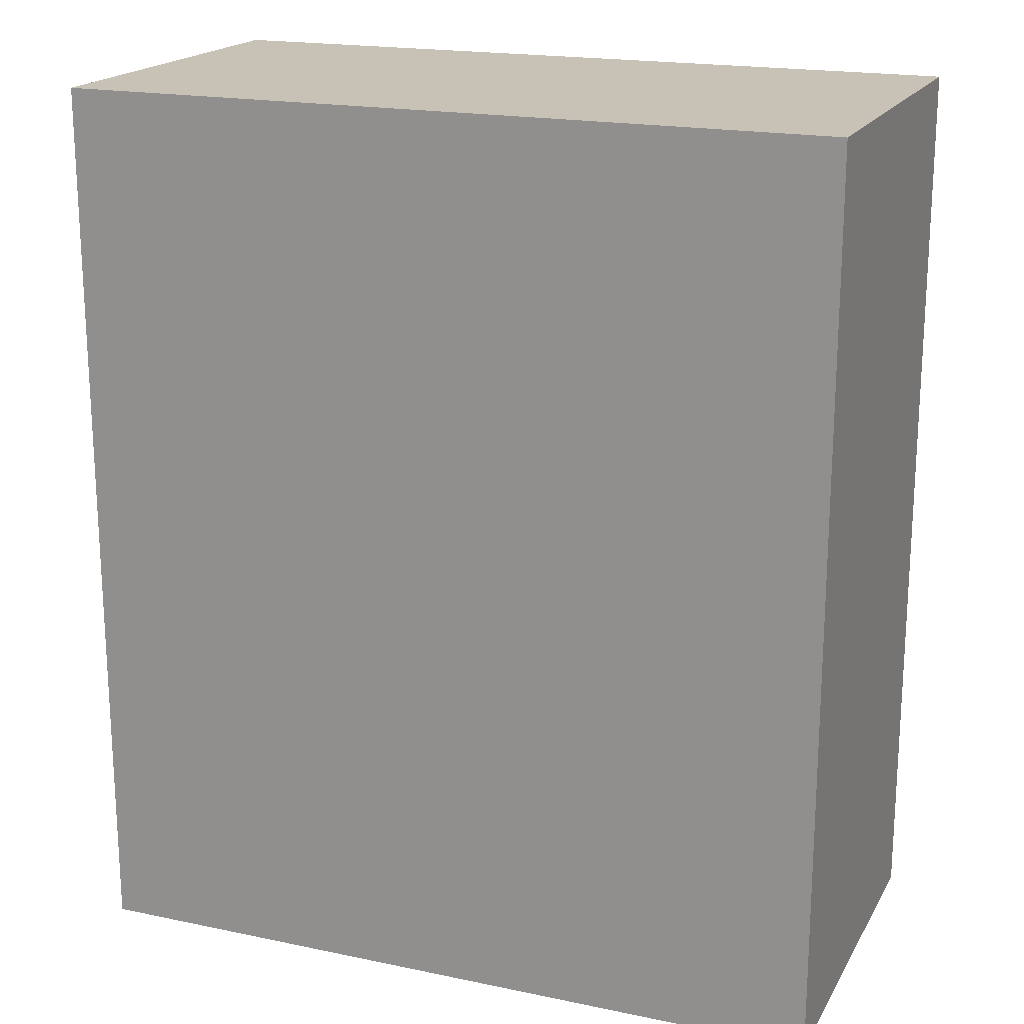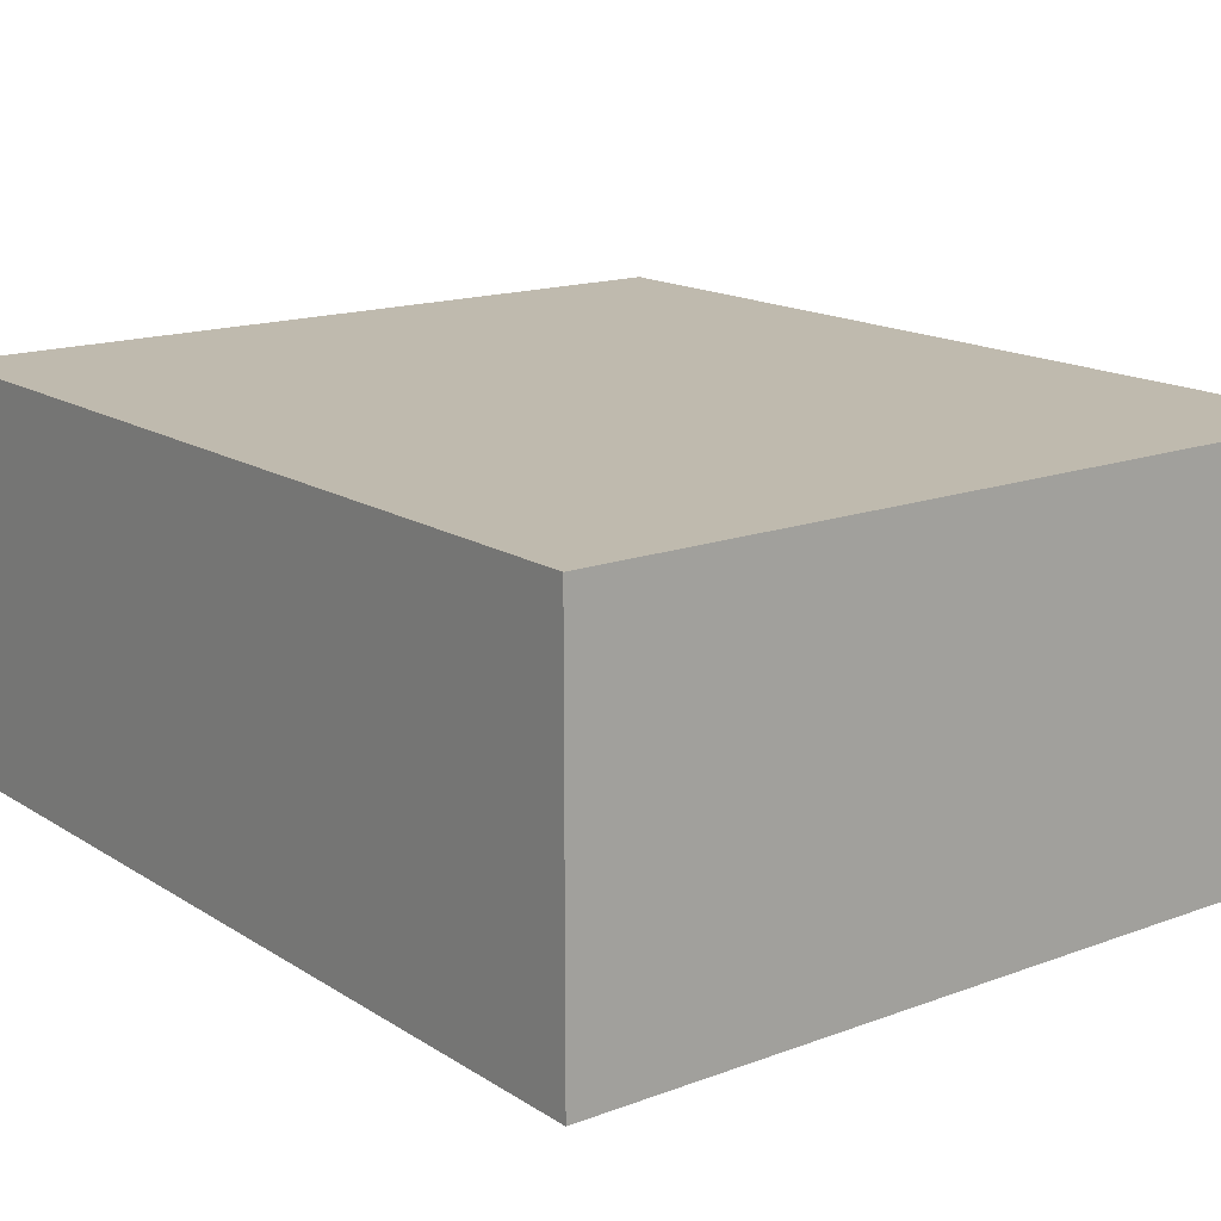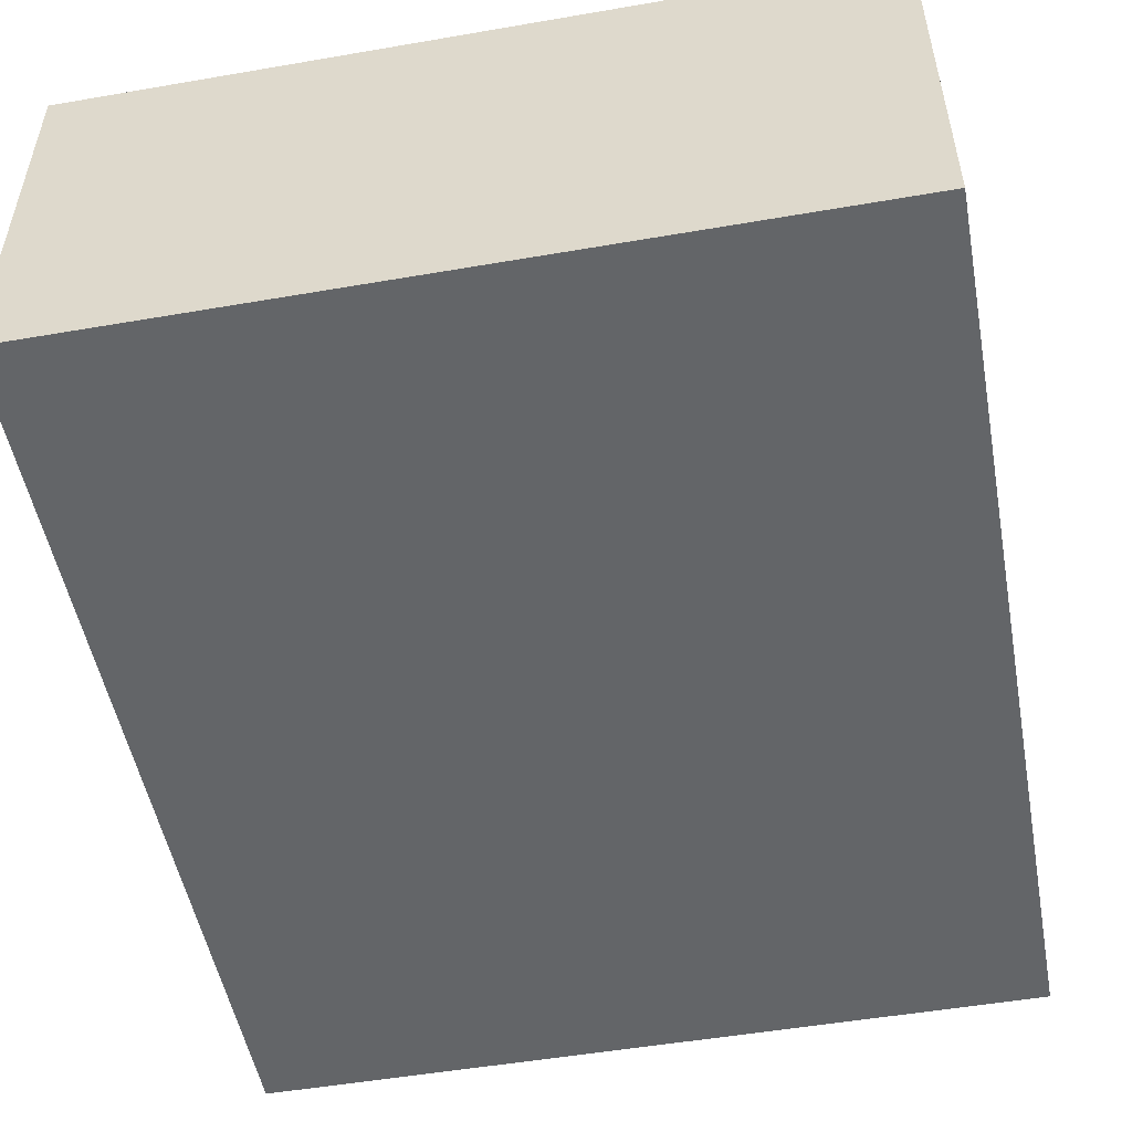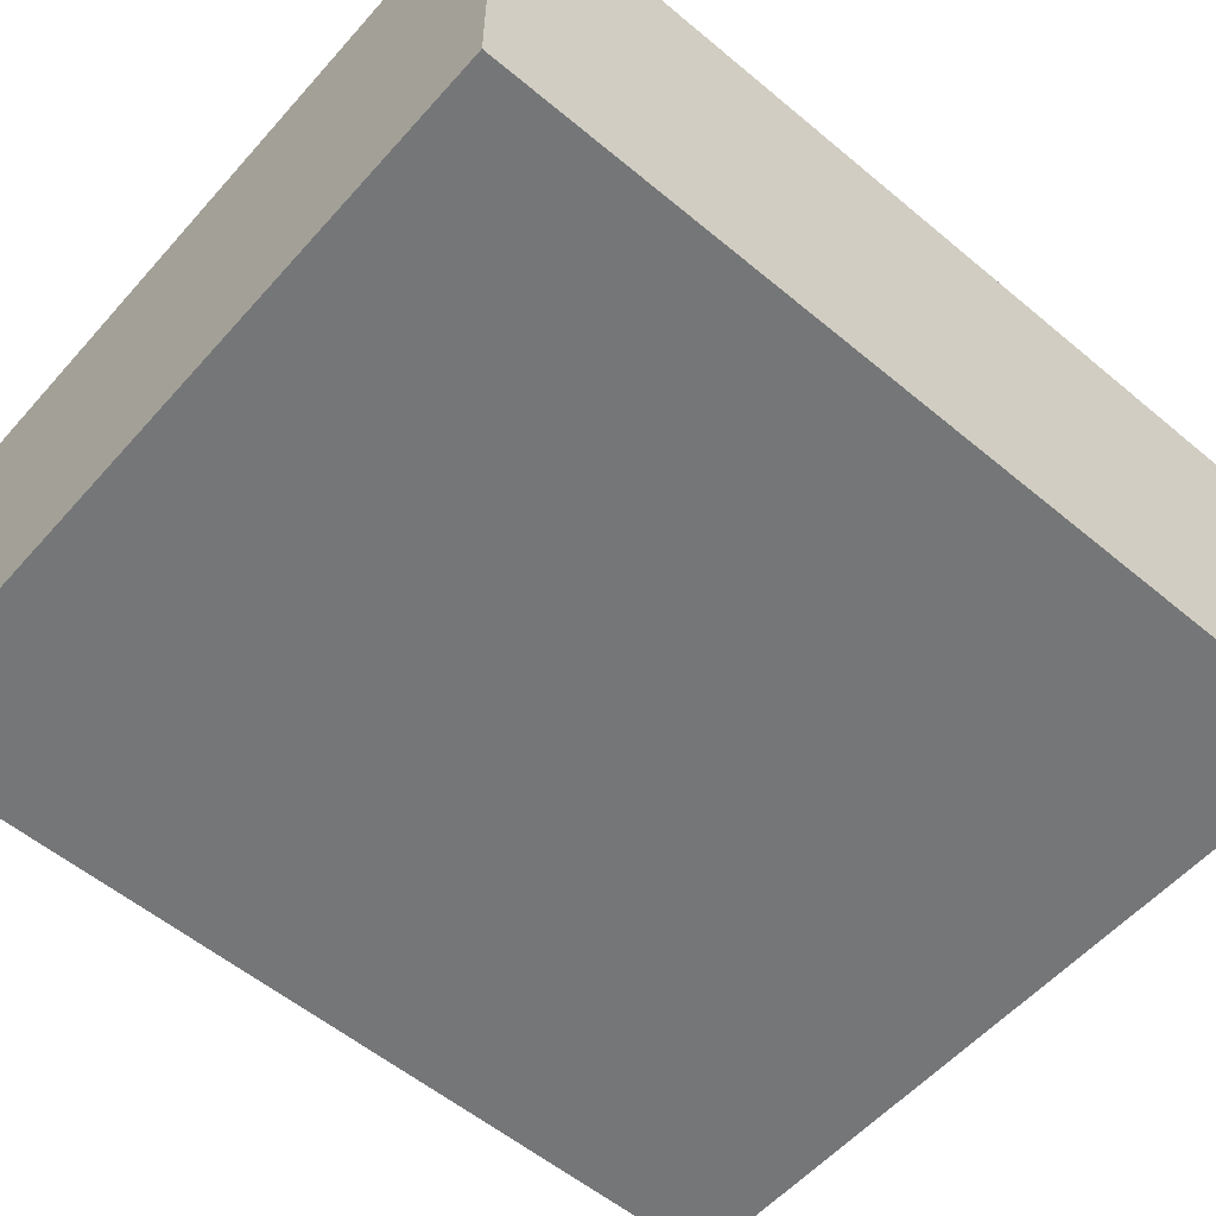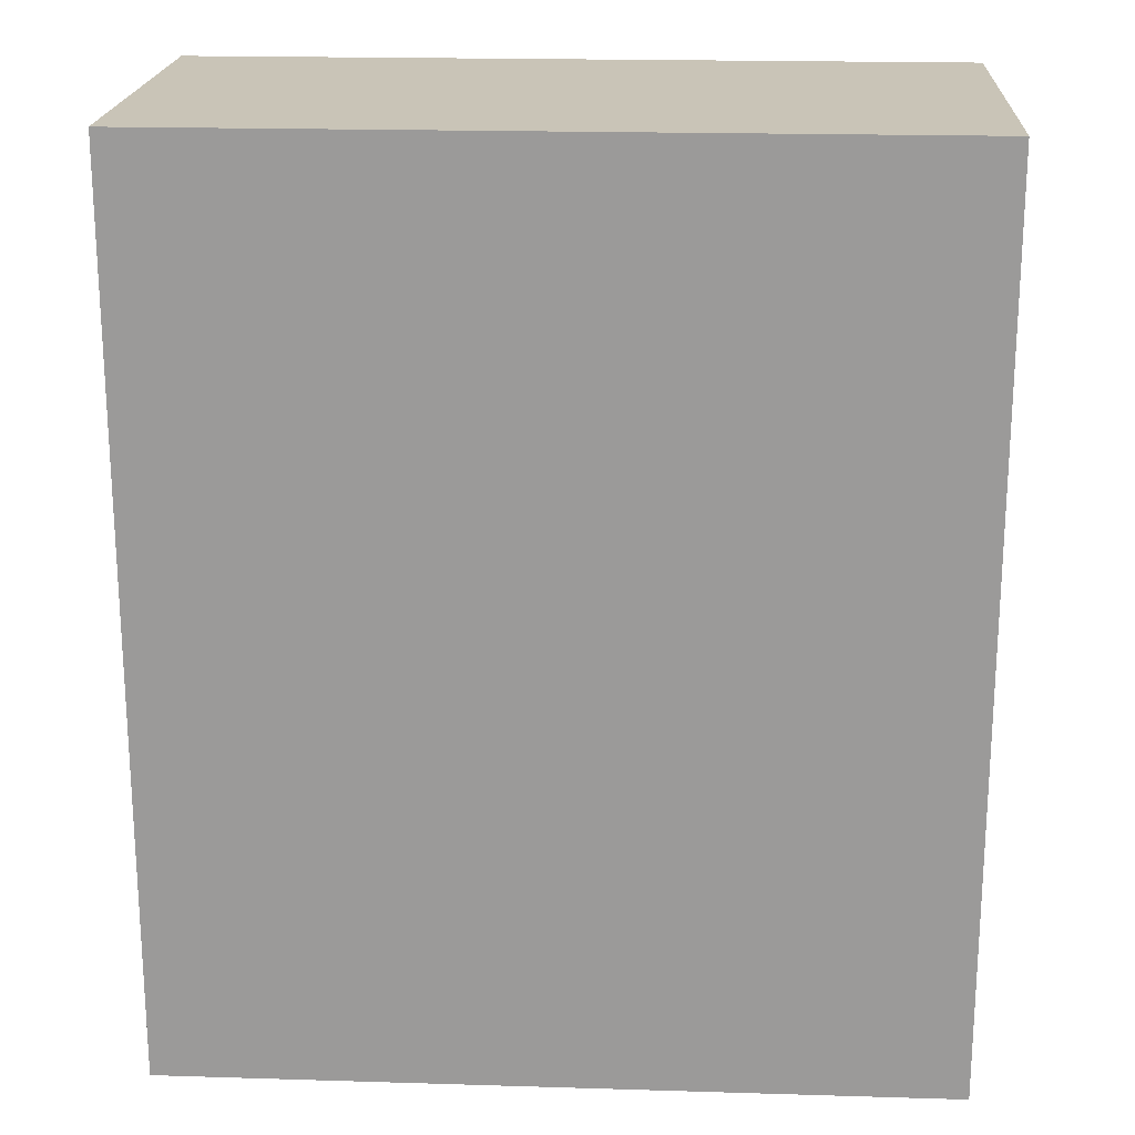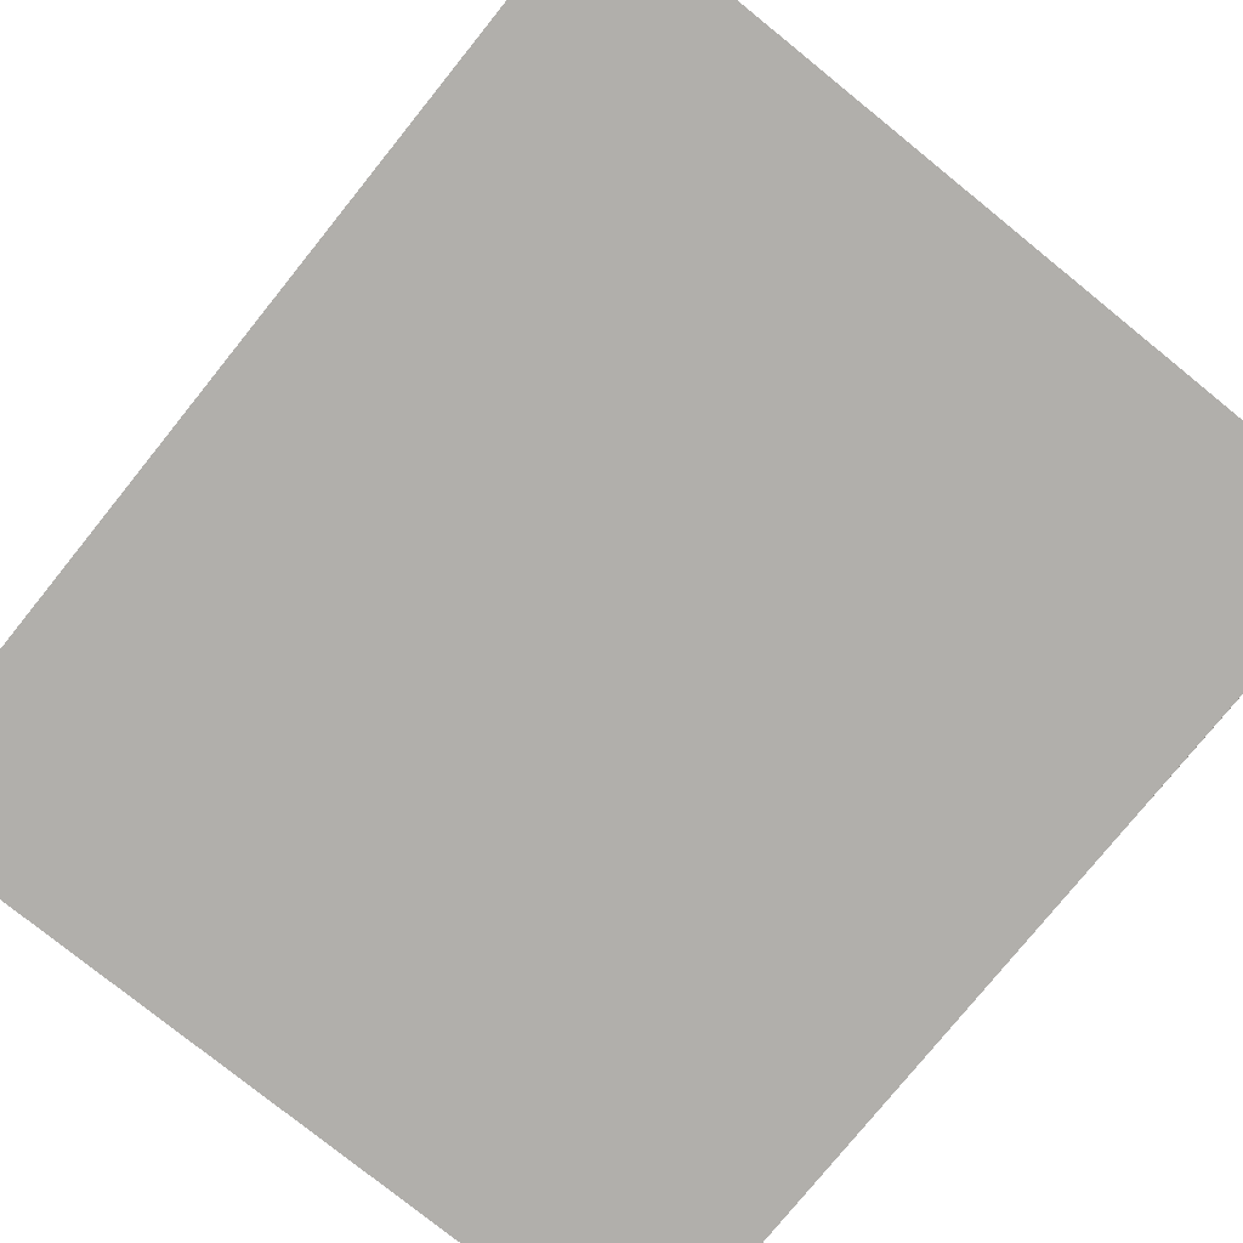
<metadata>
{"format":"obj","ext":"obj","renderer":"f3d","projection":"perspective","resolution":1024,"background":"white","views":[{"elev":19.0,"azim":-158.4,"up":"+Z"},{"elev":15.8,"azim":142.3,"up":"+Y"},{"elev":-51.4,"azim":10.6,"up":"+Y"},{"elev":-56.7,"azim":-131.0,"up":"+Y"},{"elev":20.0,"azim":-176.8,"up":"+Z"},{"elev":-78.1,"azim":-38.9,"up":"+Y"}]}
</metadata>
<code>
o Main menu house
g Cube
v -1 0 0
v -7 0 0
v -1 3 0
v -7 3 0
v -7 0 -7
v -7 3 -7
v -1 0 -7
v -1 3 -7
f 1 2 4 3
f 2 5 6 4
f 5 7 8 6
f 7 1 3 8
f 3 4 6 8
f 7 5 2 1

</code>
